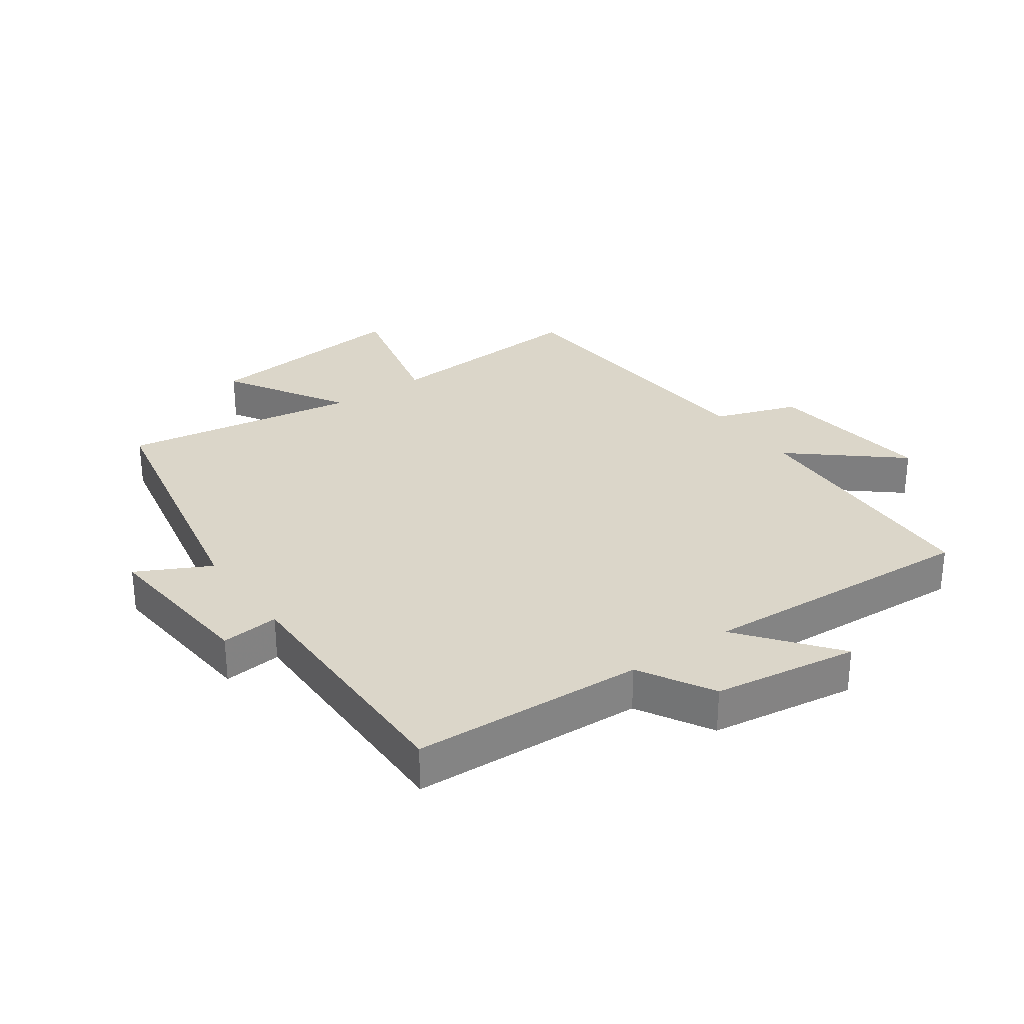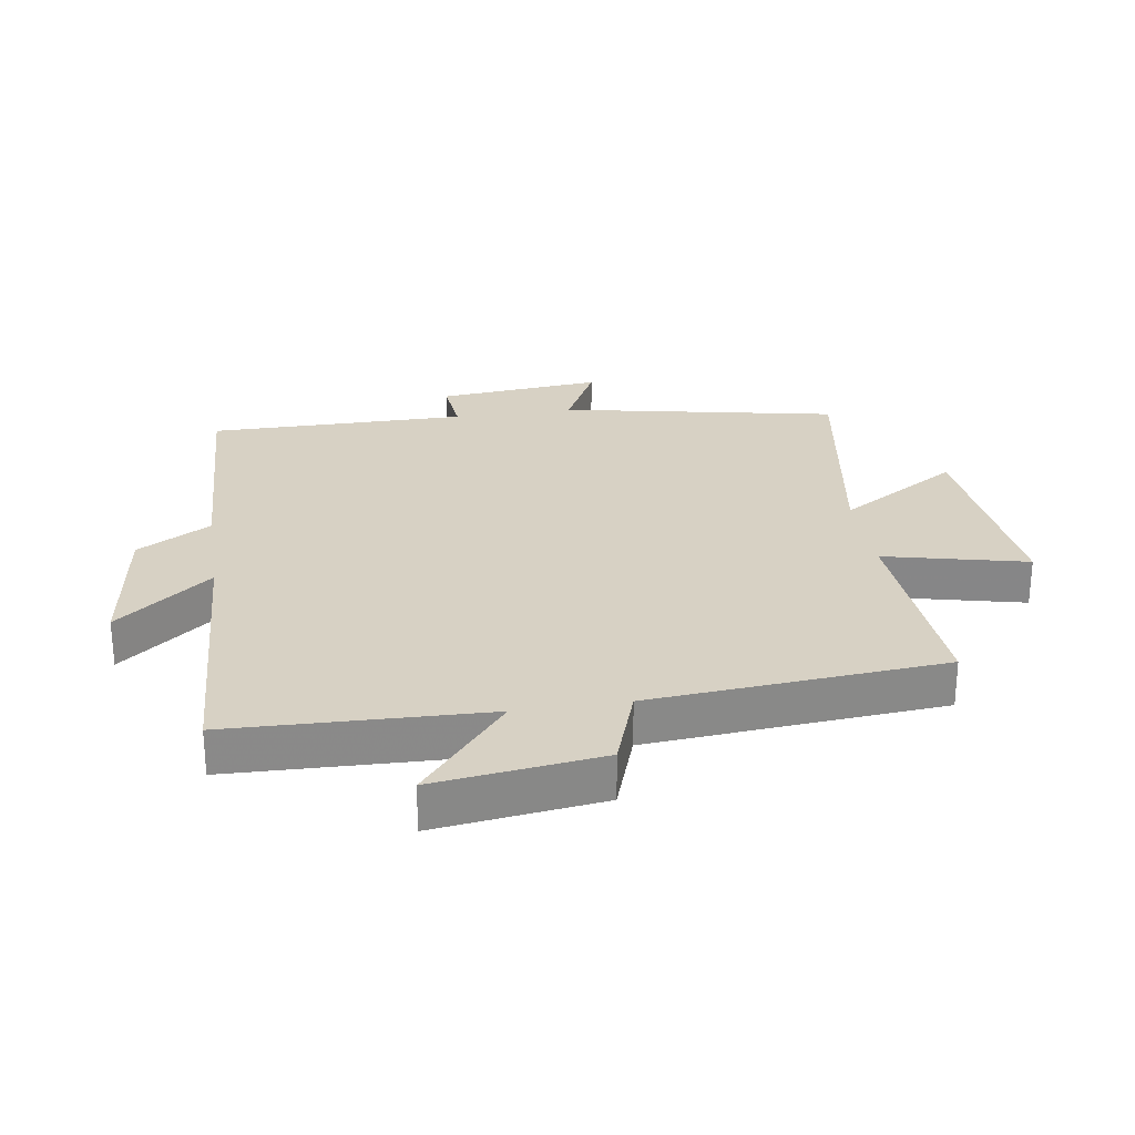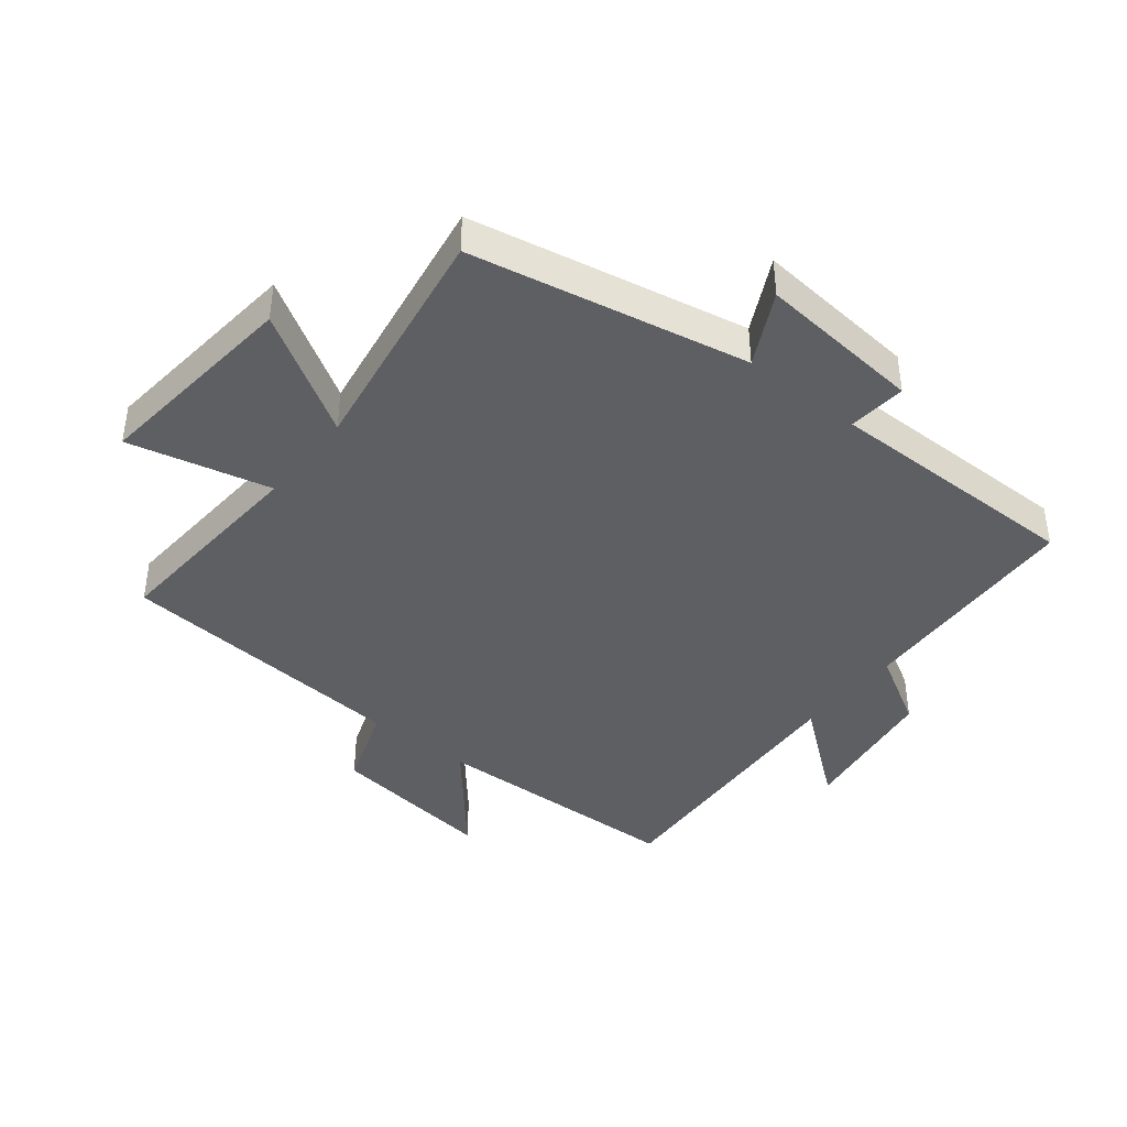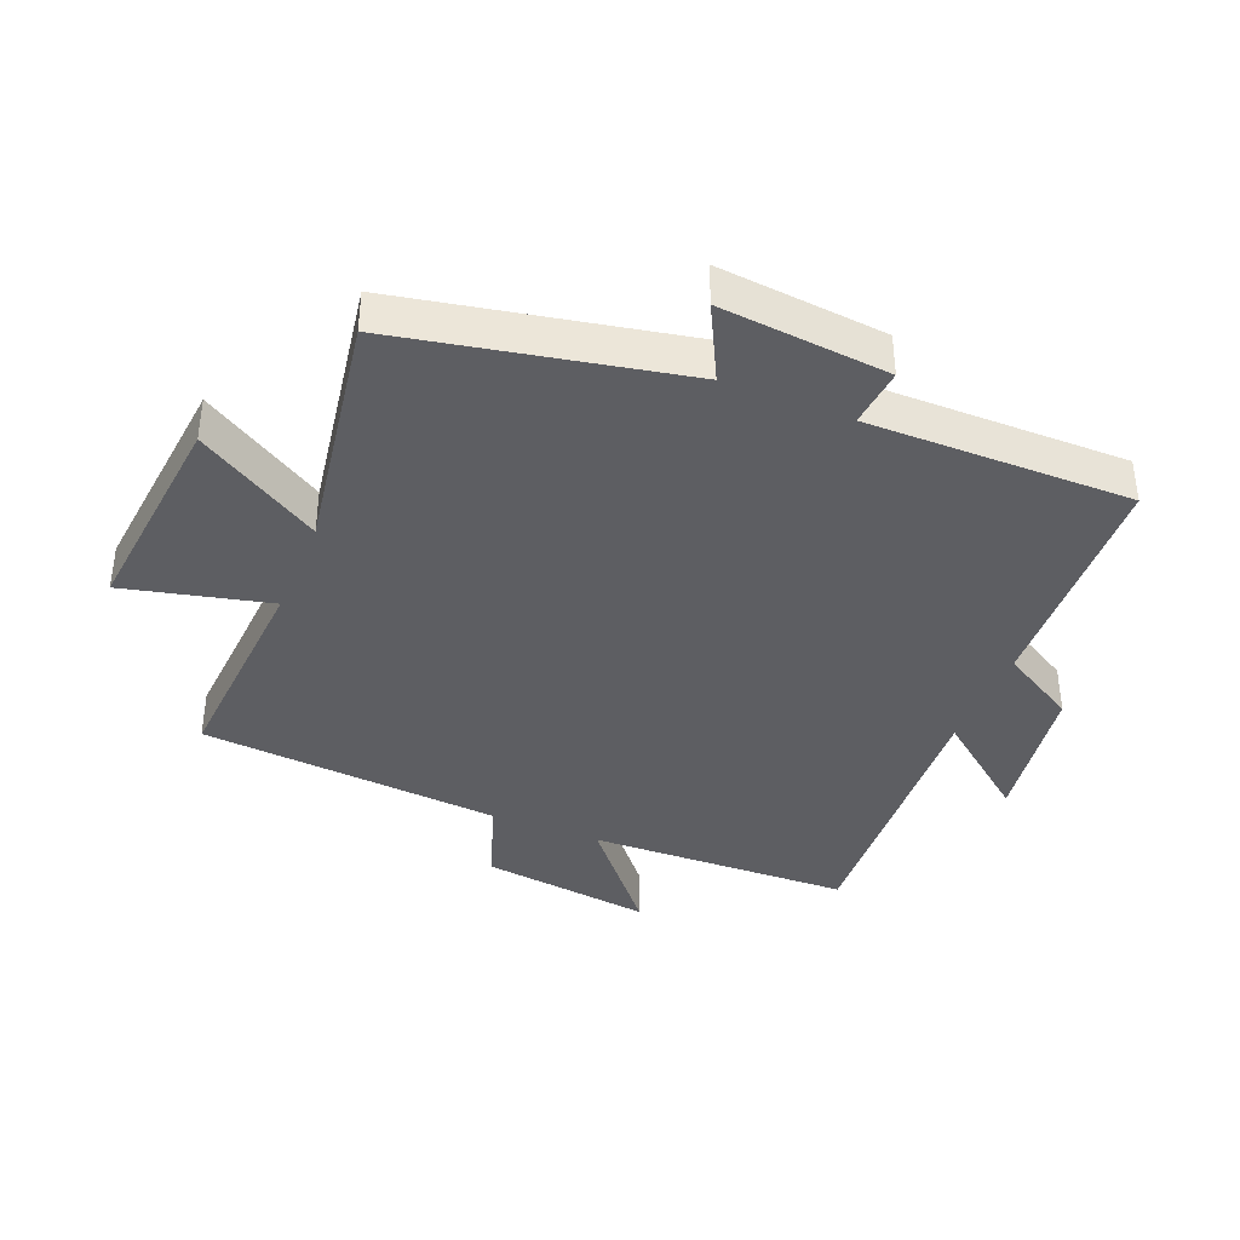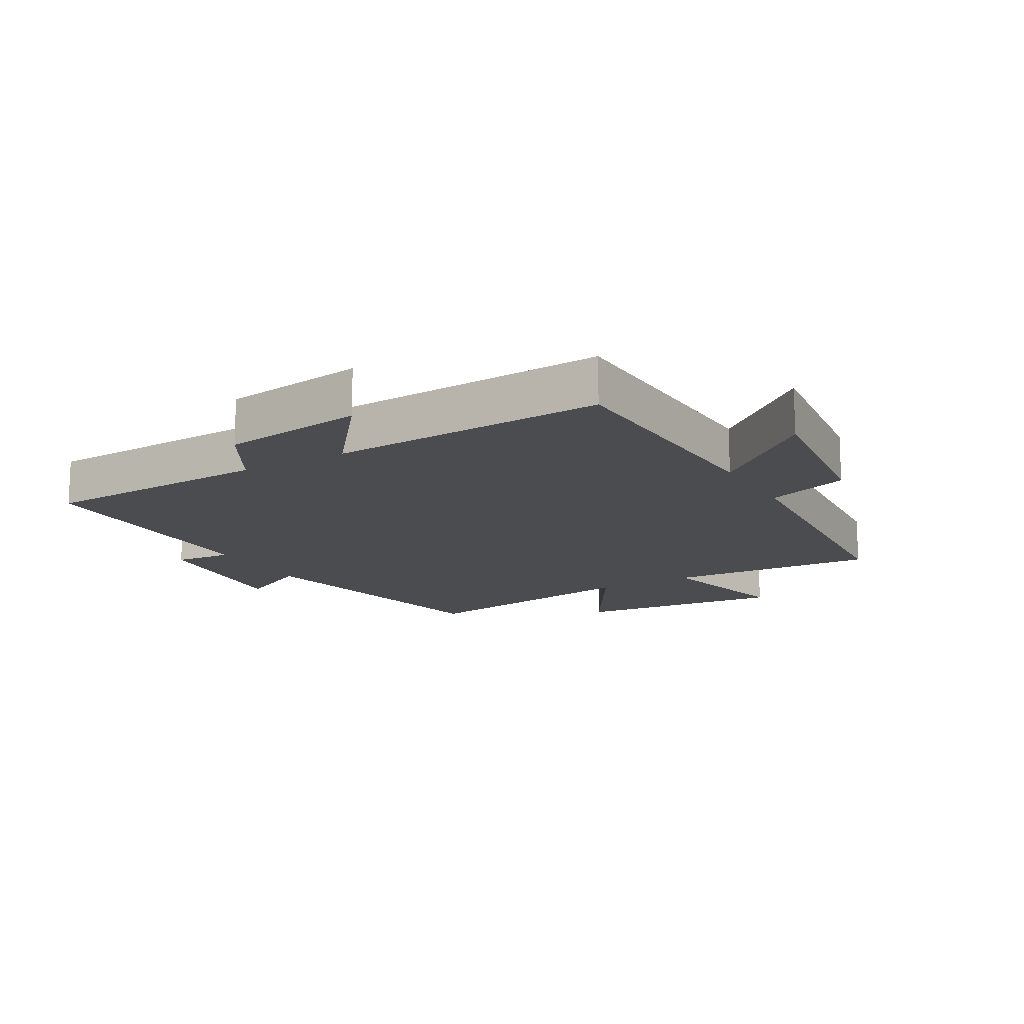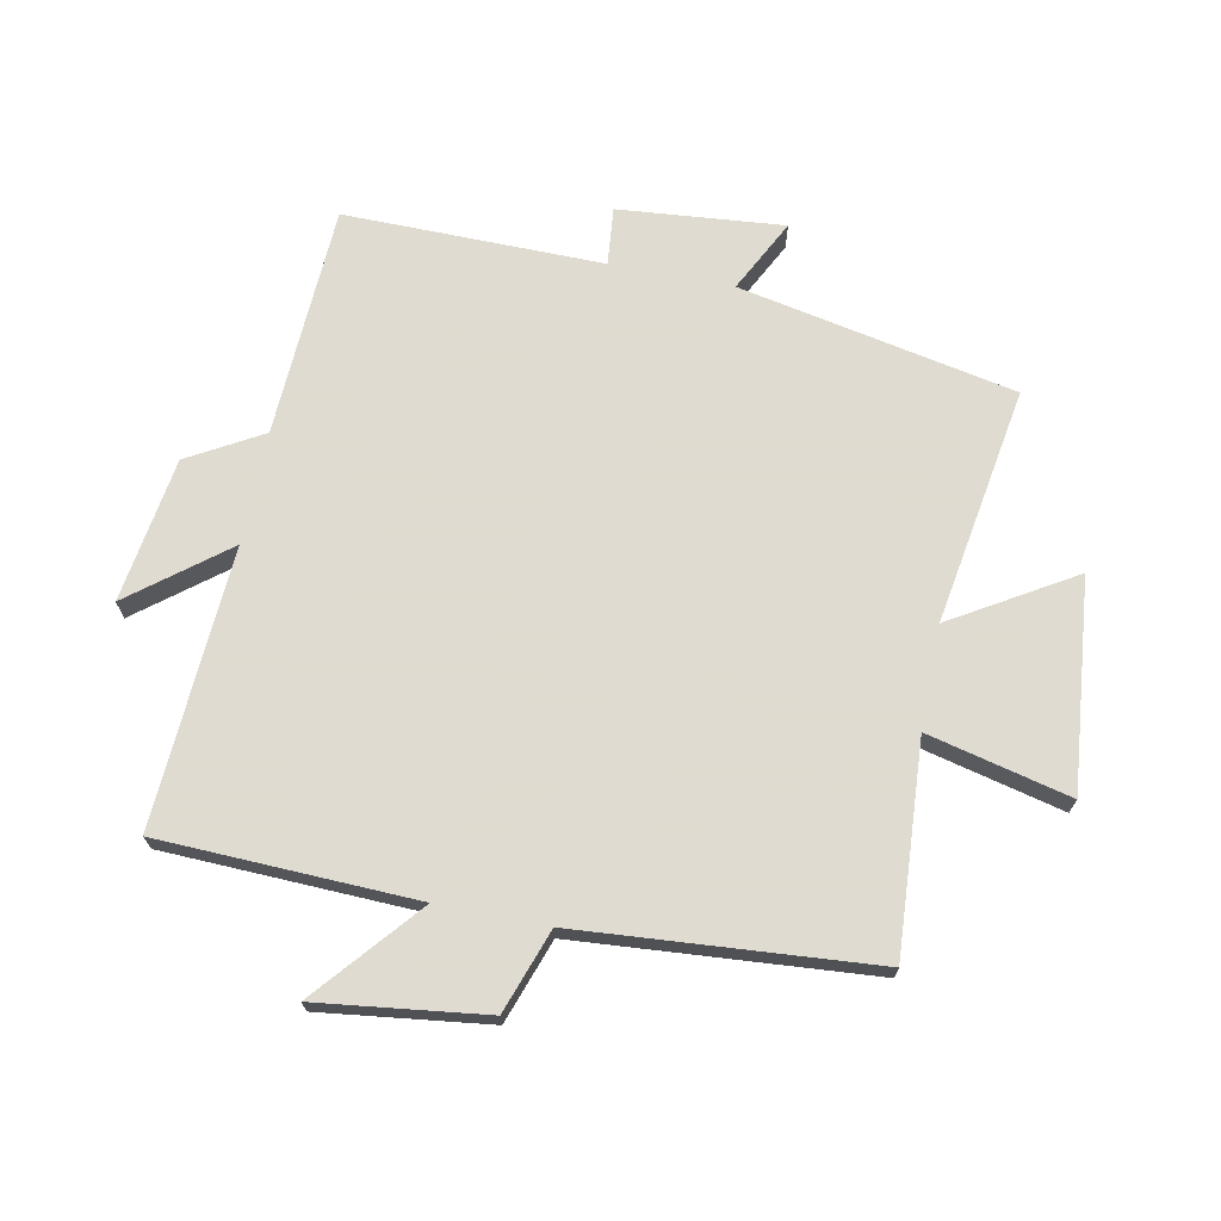
<metadata>
{"format":"obj","ext":"obj","renderer":"f3d","projection":"perspective","resolution":1024,"background":"white","views":[{"elev":29.8,"azim":-35.3,"up":"+Y"},{"elev":27.1,"azim":81.1,"up":"+Y"},{"elev":-41.3,"azim":-128.6,"up":"+Y"},{"elev":-39.0,"azim":-112.2,"up":"+Y"},{"elev":-14.7,"azim":29.9,"up":"+Y"},{"elev":70.2,"azim":101.3,"up":"+Y"}]}
</metadata>
<code>
v 0.486 0.07 0.525
v 0.5 0.07 0.118
v 0.666 0.07 0.258
v 0.632 0.07 -0.008
v 0.5 0.07 -0.054
v 0.463 0.07 -0.522
v 0.129 0.07 -0.5
v 0.183 0.07 -0.726
v -0.151 0.07 -0.692
v -0.035 0.07 -0.5
v -0.412 0.07 -0.561
v -0.5 0.07 -0.122
v -0.616 0.07 -0.181
v -0.592 0.07 0.081
v -0.5 0.07 0.072
v -0.503 0.07 0.483
v -0.135 0.07 0.5
v -0.068 0.07 0.617
v 0.162 0.07 0.651
v 0.043 0.07 0.5
v 0.486 0 0.525
v 0.5 0 0.118
v 0.666 0 0.258
v 0.632 0 -0.008
v 0.5 0 -0.054
v 0.463 0 -0.522
v 0.129 0 -0.5
v 0.183 0 -0.726
v -0.151 0 -0.692
v -0.035 0 -0.5
v -0.412 0 -0.561
v -0.5 0 -0.122
v -0.616 0 -0.181
v -0.592 0 0.081
v -0.5 0 0.072
v -0.503 0 0.483
v -0.135 0 0.5
v -0.068 0 0.617
v 0.162 0 0.651
v 0.043 0 0.5
f 17 18 19 20
f 15 16 17 20
f 15 20 1 2
f 12 13 14 15
f 12 15 2
f 11 12 2
f 10 11 2
f 7 8 9 10
f 7 10 2 3
f 5 6 7
f 5 7 3
f 3 4 5
f 40 39 38 37
f 40 37 36 35
f 22 21 40 35
f 35 34 33 32
f 22 35 32
f 22 32 31
f 22 31 30
f 30 29 28 27
f 23 22 30 27
f 27 26 25
f 23 27 25
f 25 24 23
f 1 21 22 2
f 2 22 23 3
f 3 23 24 4
f 4 24 25 5
f 5 25 26 6
f 6 26 27 7
f 7 27 28 8
f 8 28 29 9
f 9 29 30 10
f 10 30 31 11
f 11 31 32 12
f 12 32 33 13
f 13 33 34 14
f 14 34 35 15
f 15 35 36 16
f 16 36 37 17
f 17 37 38 18
f 18 38 39 19
f 19 39 40 20
f 20 40 21 1

</code>
